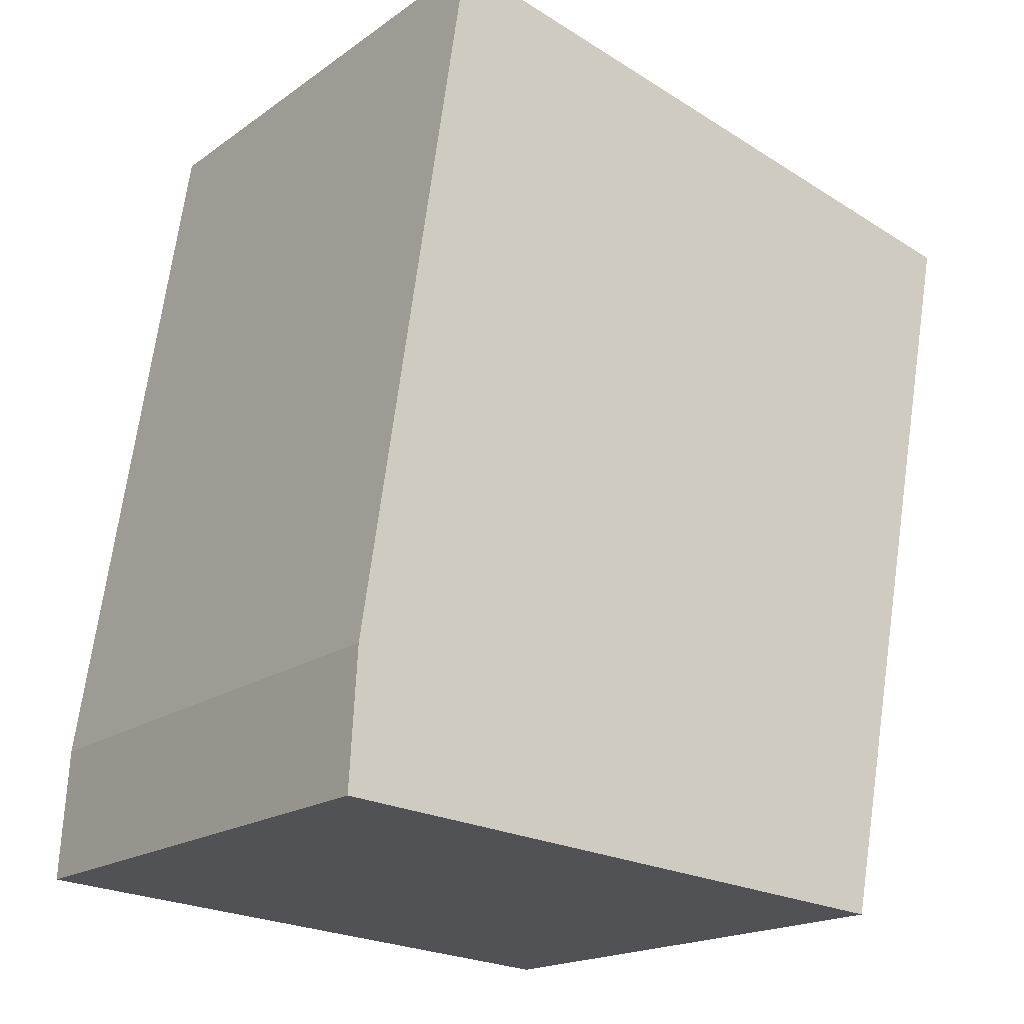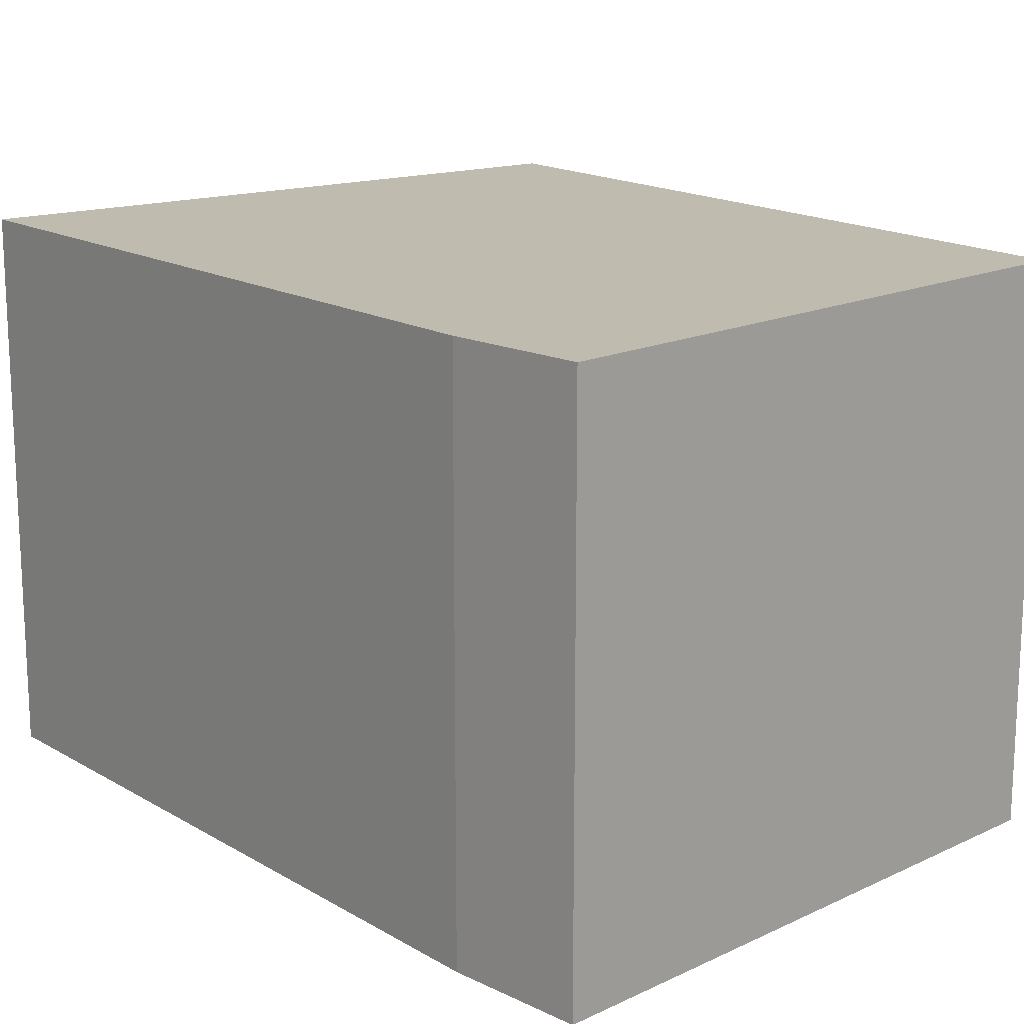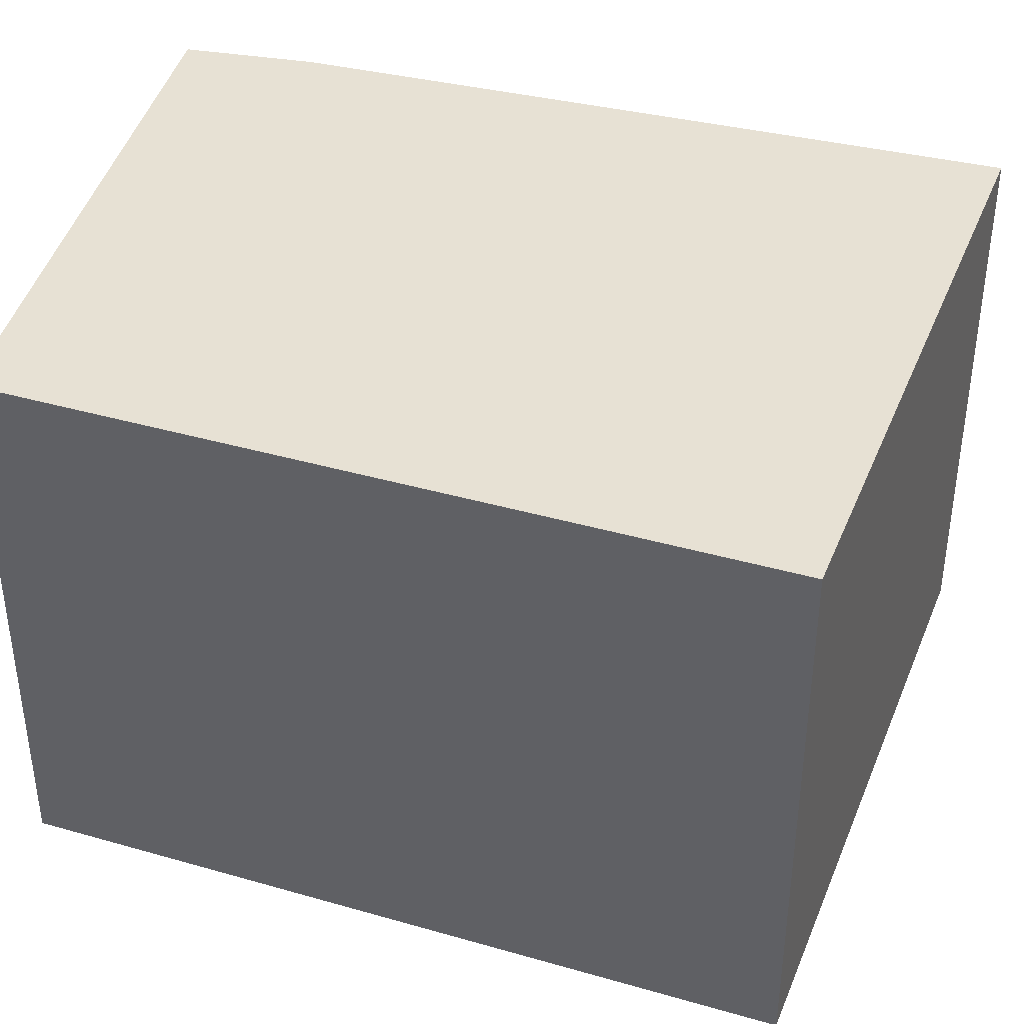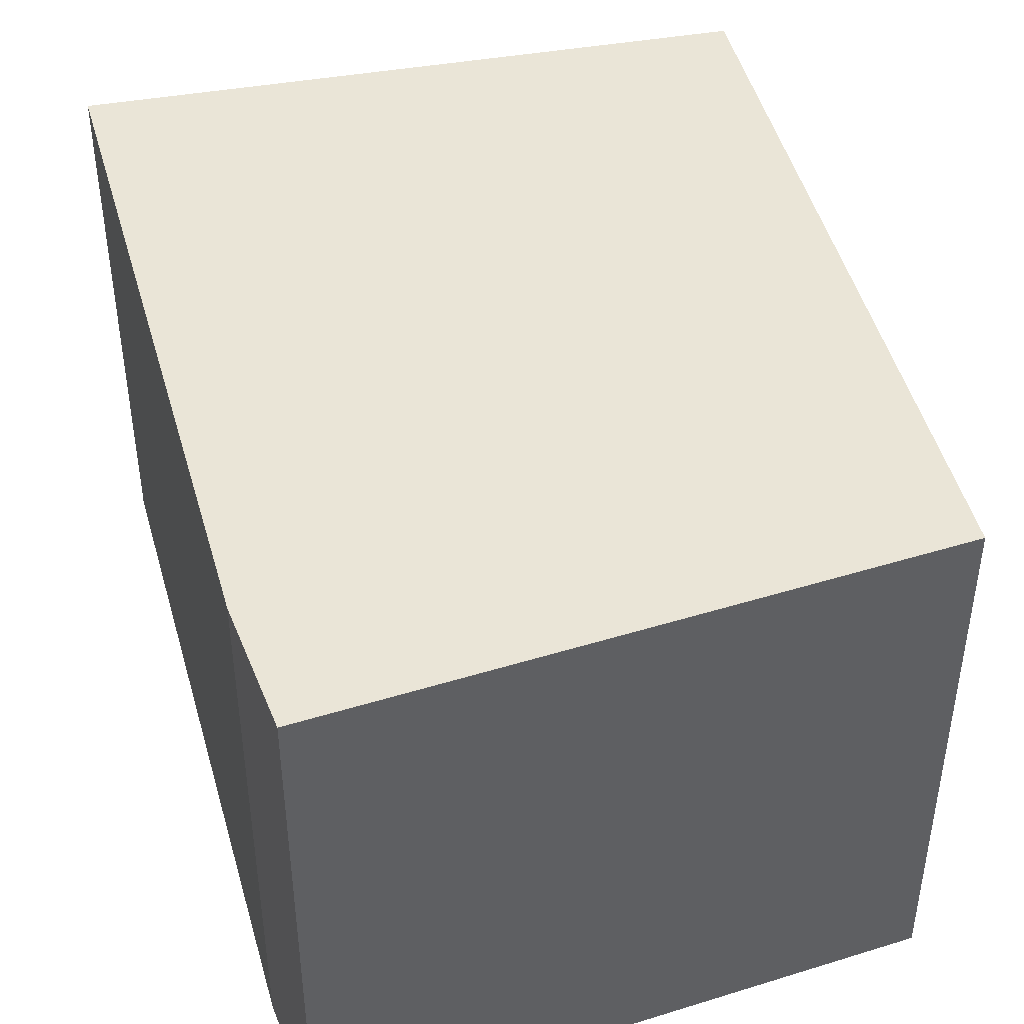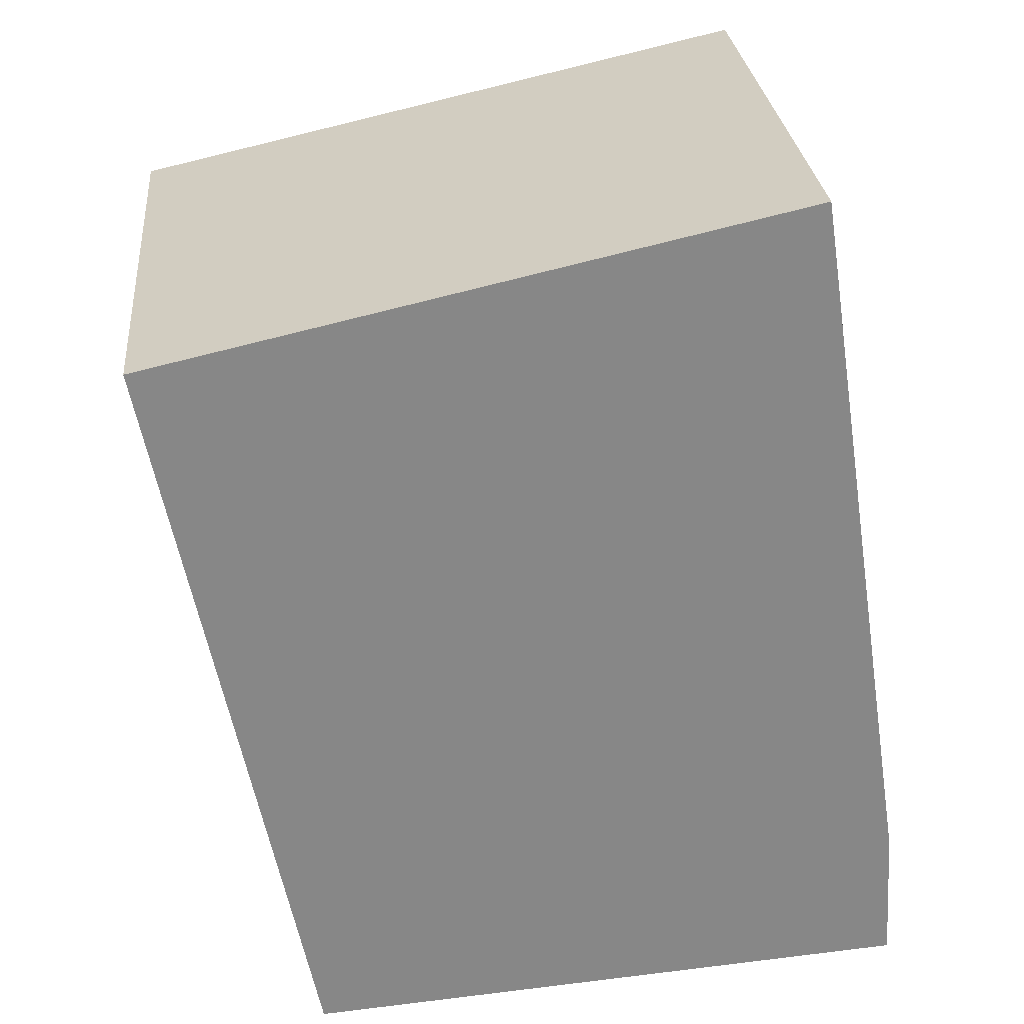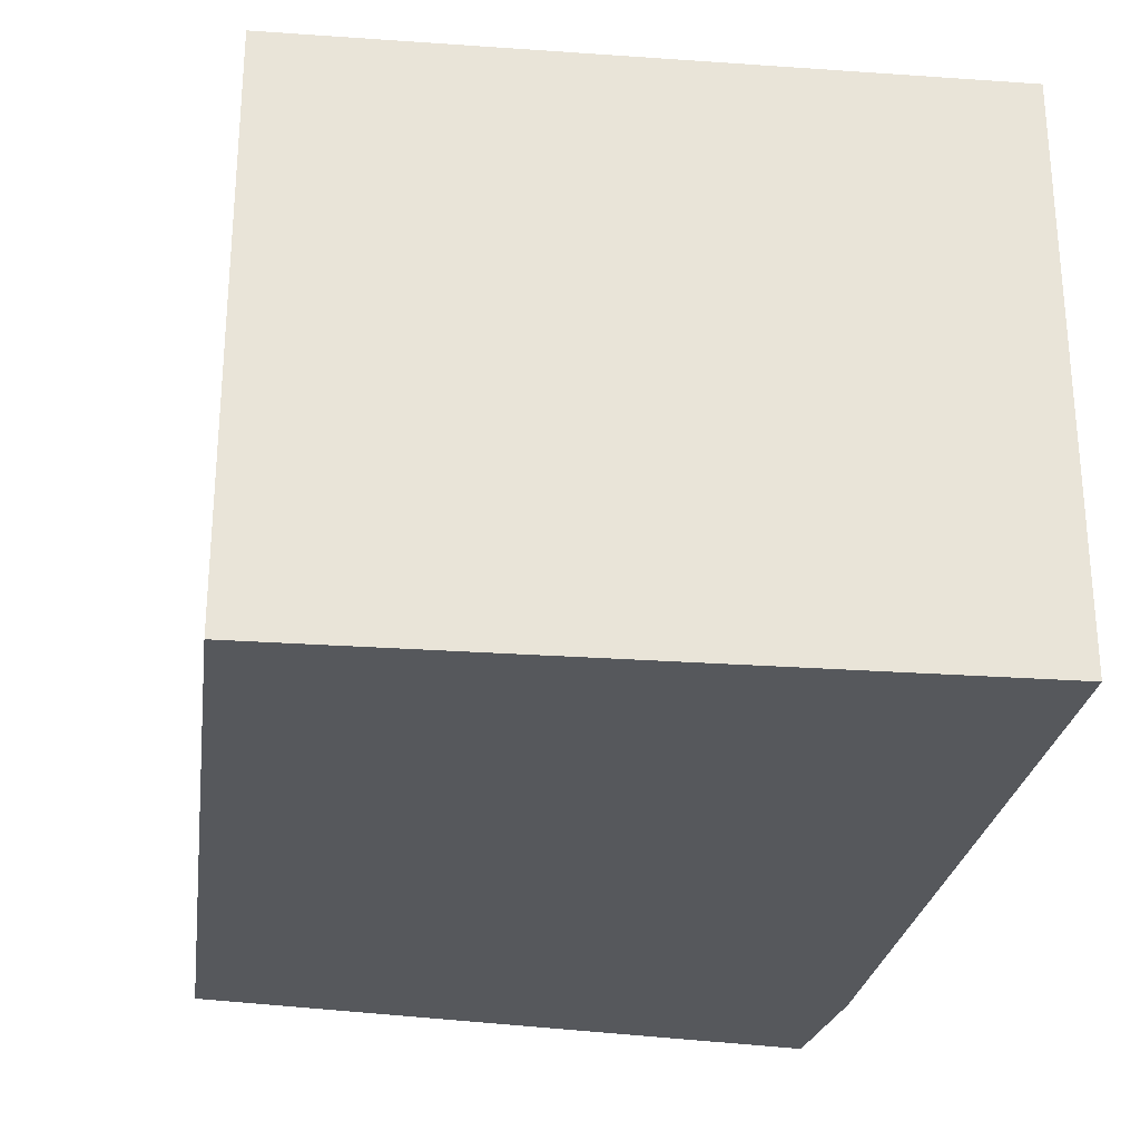
<metadata>
{"format":"obj","ext":"obj","renderer":"f3d","projection":"perspective","resolution":1024,"background":"white","views":[{"elev":-18.2,"azim":143.3,"up":"+Z"},{"elev":16.1,"azim":131.4,"up":"+Y"},{"elev":39.5,"azim":-81.8,"up":"+Y"},{"elev":44.2,"azim":155.6,"up":"+Y"},{"elev":27.8,"azim":-5.3,"up":"+Z"},{"elev":-28.2,"azim":-18.7,"up":"+Y"}]}
</metadata>
<code>
v  0 2.157 1.321e-16
v  2.967 2.157 -2.753
v  0.598 2.157 -2.939
v  2.936 2.157 -2.224
v  2.512 2.157 0.563
v  2.967 1.686e-16 -2.753
v  0.598 1.8e-16 -2.939
v  0 0 0
v  2.512 -3.447e-17 0.563
v  2.936 1.362e-16 -2.224
g defaultobject
f 1 2 3
f 2 1 4
f 4 1 5
f 6 3 2
f 3 6 7
f 7 1 3
f 1 7 8
f 8 5 1
f 5 8 9
f 10 2 4
f 2 10 6
f 9 4 5
f 4 9 10
f 10 7 6
f 7 10 8
f 8 10 9

</code>
